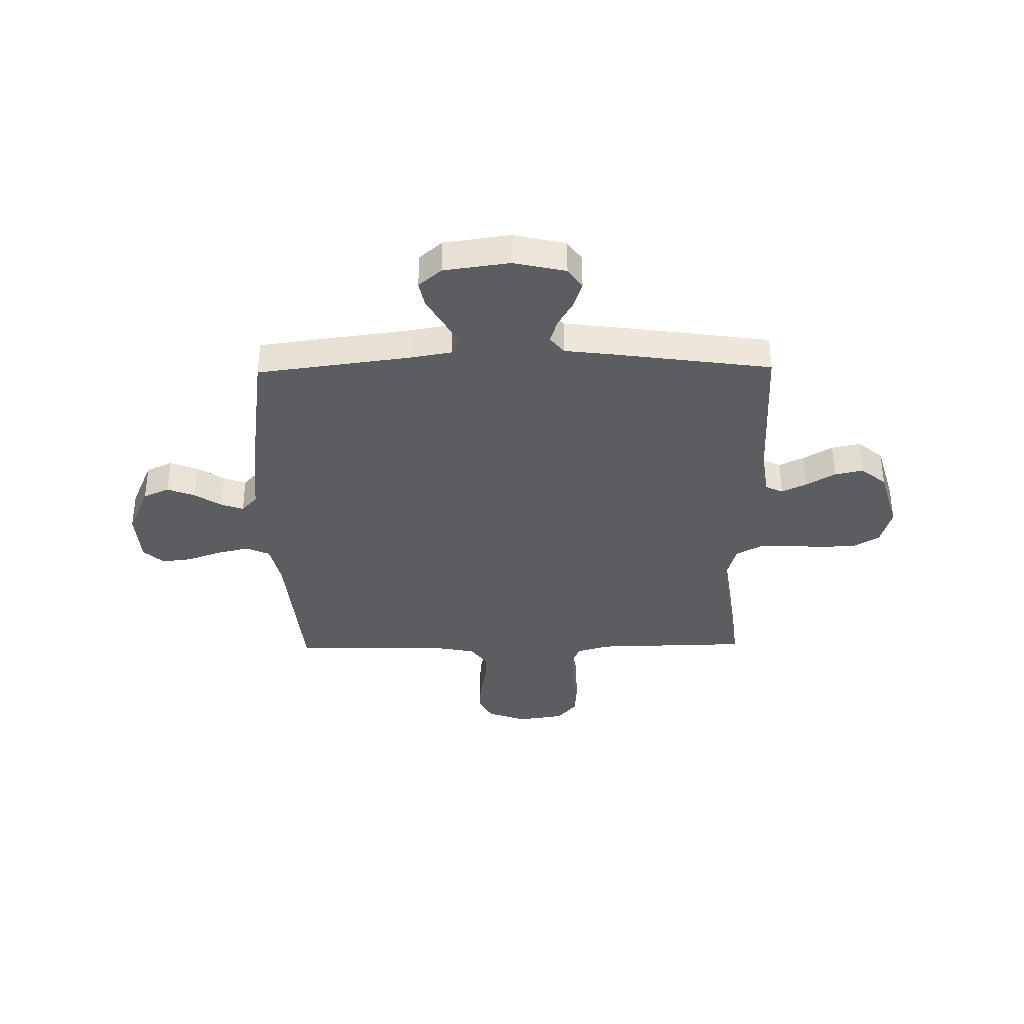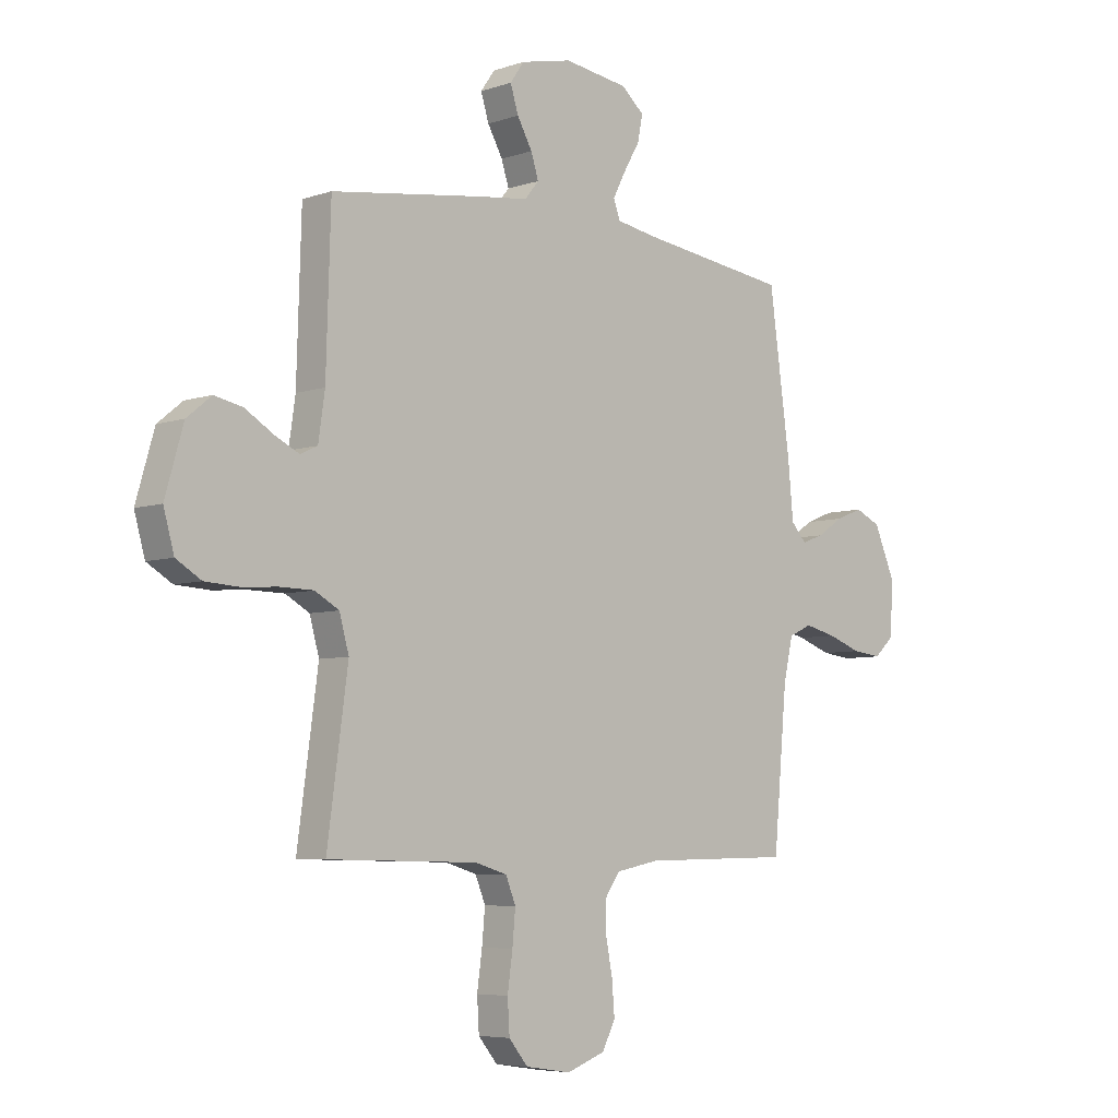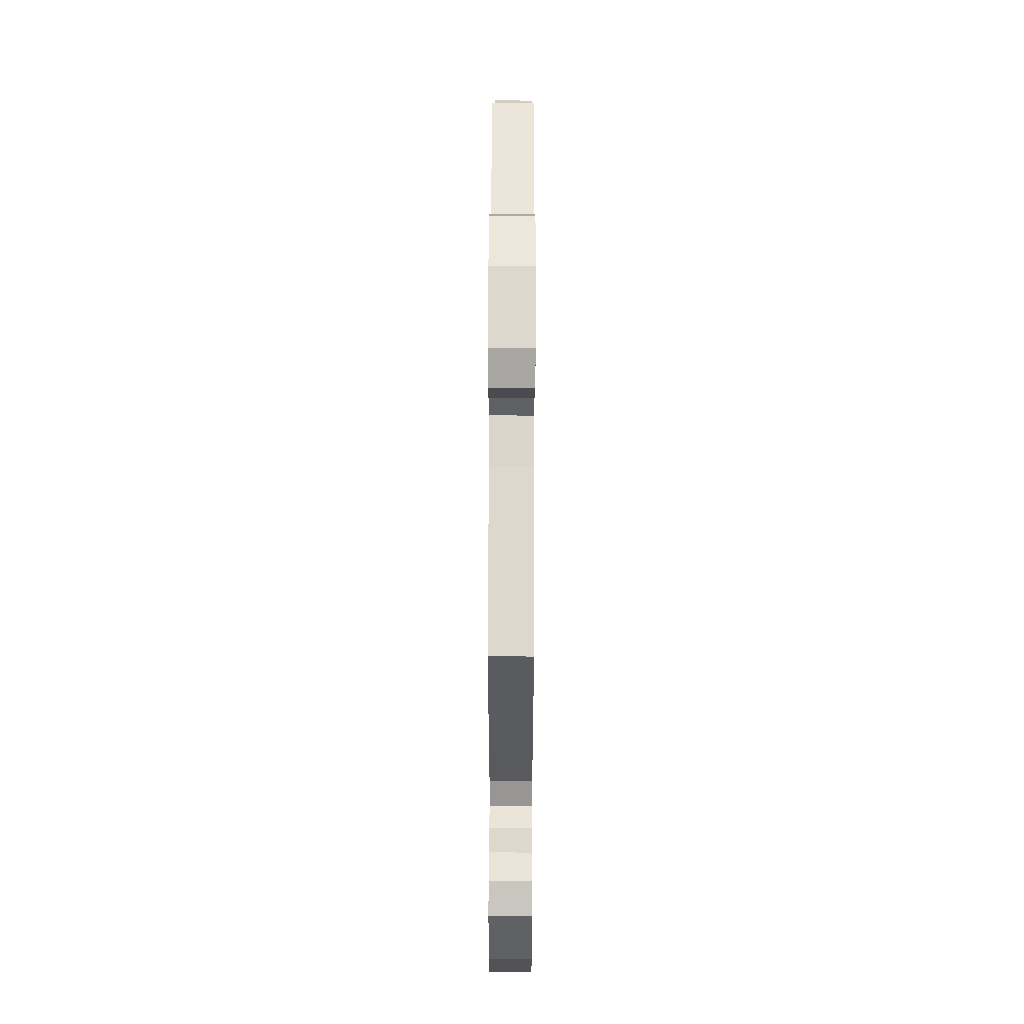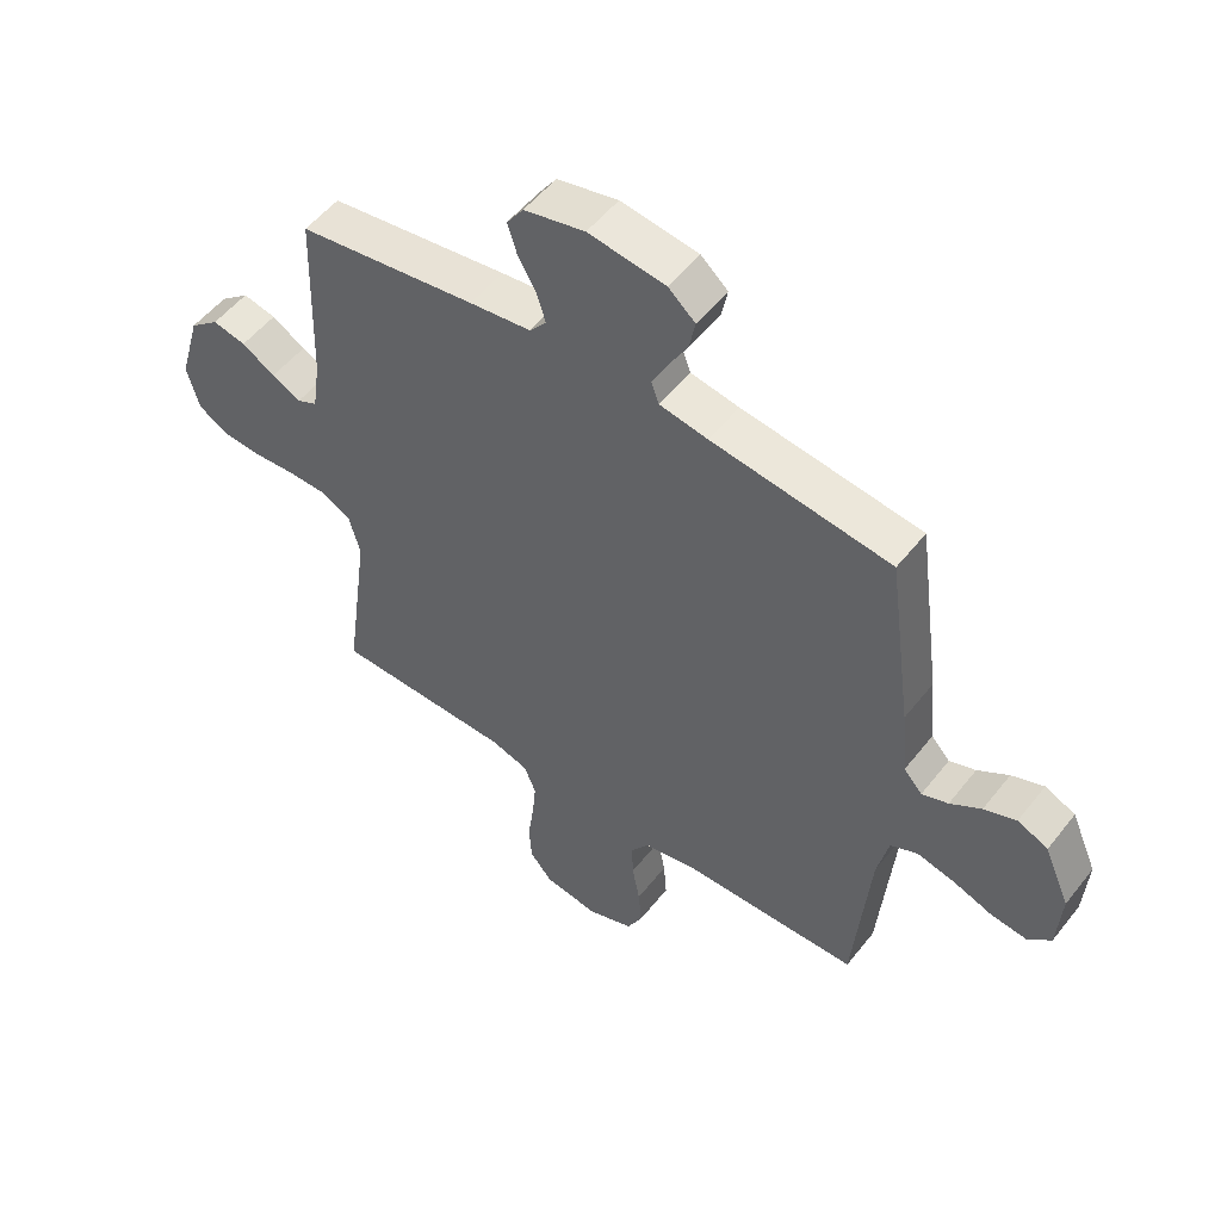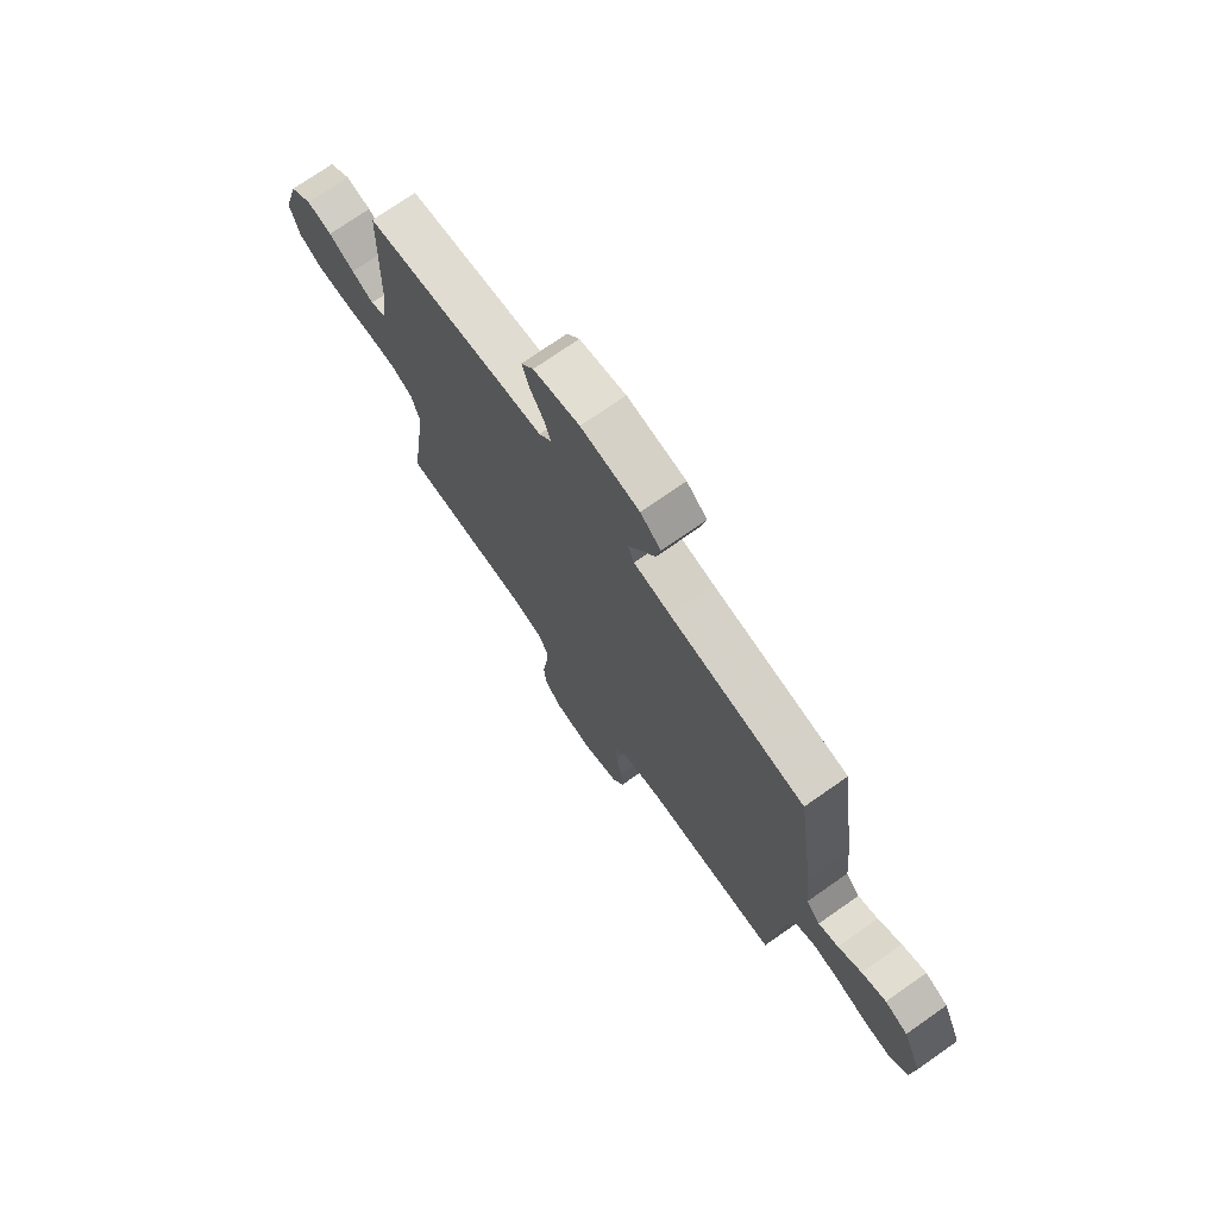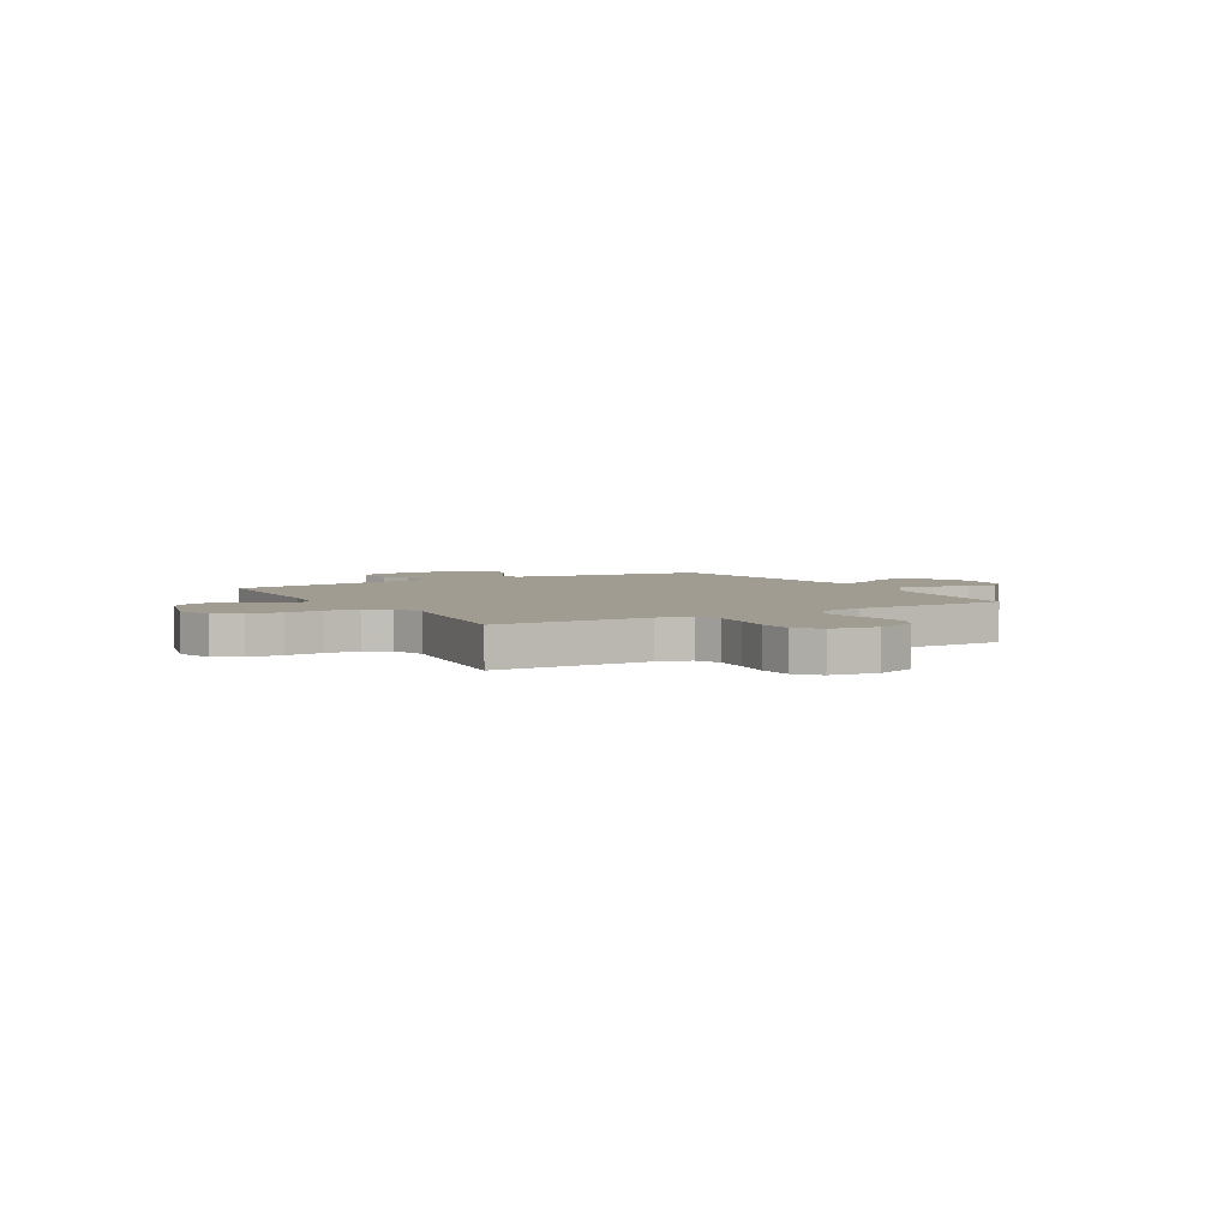
<metadata>
{"format":"obj","ext":"obj","renderer":"f3d","projection":"perspective","resolution":1024,"background":"white","views":[{"elev":-36.1,"azim":0.9,"up":"+Y"},{"elev":-5.9,"azim":135.7,"up":"+Z"},{"elev":64.5,"azim":-89.8,"up":"+Z"},{"elev":52.8,"azim":-142.8,"up":"+Z"},{"elev":73.4,"azim":-125.0,"up":"+Z"},{"elev":4.3,"azim":149.7,"up":"+Y"}]}
</metadata>
<code>
v -0.5 0.07 -0.5
v -0.527 0.07 -0.2
v -0.546 0.07 -0.116
v -0.592 0.07 -0.095
v -0.655 0.07 -0.11
v -0.722 0.07 -0.134
v -0.781 0.07 -0.141
v -0.82 0.07 -0.105
v -0.827 0.07 0
v -0.784 0.07 0.099
v -0.733 0.07 0.122
v -0.679 0.07 0.101
v -0.627 0.07 0.067
v -0.583 0.07 0.051
v -0.552 0.07 0.085
v -0.541 0.07 0.2
v -0.5 0.07 0.5
v -0.2 0.07 0.54
v -0.119 0.07 0.554
v -0.106 0.07 0.59
v -0.132 0.07 0.64
v -0.164 0.07 0.695
v -0.174 0.07 0.746
v -0.129 0.07 0.785
v 0 0.07 0.803
v 0.102 0.07 0.78
v 0.13 0.07 0.74
v 0.114 0.07 0.689
v 0.084 0.07 0.636
v 0.069 0.07 0.589
v 0.097 0.07 0.555
v 0.2 0.07 0.542
v 0.5 0.07 0.5
v 0.509 0.07 0.2
v 0.522 0.07 0.111
v 0.556 0.07 0.095
v 0.605 0.07 0.119
v 0.661 0.07 0.153
v 0.717 0.07 0.165
v 0.766 0.07 0.125
v 0.802 0.07 0
v 0.781 0.07 -0.075
v 0.731 0.07 -0.105
v 0.664 0.07 -0.109
v 0.592 0.07 -0.104
v 0.526 0.07 -0.105
v 0.478 0.07 -0.132
v 0.459 0.07 -0.2
v 0.5 0.07 -0.5
v 0.2 0.07 -0.506
v 0.137 0.07 -0.525
v 0.117 0.07 -0.574
v 0.123 0.07 -0.64
v 0.133 0.07 -0.712
v 0.129 0.07 -0.777
v 0.091 0.07 -0.823
v 0 0.07 -0.837
v -0.077 0.07 -0.809
v -0.103 0.07 -0.758
v -0.098 0.07 -0.694
v -0.085 0.07 -0.626
v -0.083 0.07 -0.566
v -0.114 0.07 -0.522
v -0.2 0.07 -0.505
v -0.5 0 -0.5
v -0.527 0 -0.2
v -0.546 0 -0.116
v -0.592 0 -0.095
v -0.655 0 -0.11
v -0.722 0 -0.134
v -0.781 0 -0.141
v -0.82 0 -0.105
v -0.827 0 0
v -0.784 0 0.099
v -0.733 0 0.122
v -0.679 0 0.101
v -0.627 0 0.067
v -0.583 0 0.051
v -0.552 0 0.085
v -0.541 0 0.2
v -0.5 0 0.5
v -0.2 0 0.54
v -0.119 0 0.554
v -0.106 0 0.59
v -0.132 0 0.64
v -0.164 0 0.695
v -0.174 0 0.746
v -0.129 0 0.785
v 0 0 0.803
v 0.102 0 0.78
v 0.13 0 0.74
v 0.114 0 0.689
v 0.084 0 0.636
v 0.069 0 0.589
v 0.097 0 0.555
v 0.2 0 0.542
v 0.5 0 0.5
v 0.509 0 0.2
v 0.522 0 0.111
v 0.556 0 0.095
v 0.605 0 0.119
v 0.661 0 0.153
v 0.717 0 0.165
v 0.766 0 0.125
v 0.802 0 0
v 0.781 0 -0.075
v 0.731 0 -0.105
v 0.664 0 -0.109
v 0.592 0 -0.104
v 0.526 0 -0.105
v 0.478 0 -0.132
v 0.459 0 -0.2
v 0.5 0 -0.5
v 0.2 0 -0.506
v 0.137 0 -0.525
v 0.117 0 -0.574
v 0.123 0 -0.64
v 0.133 0 -0.712
v 0.129 0 -0.777
v 0.091 0 -0.823
v 0 0 -0.837
v -0.077 0 -0.809
v -0.103 0 -0.758
v -0.098 0 -0.694
v -0.085 0 -0.626
v -0.083 0 -0.566
v -0.114 0 -0.522
v -0.2 0 -0.505
f 58 59 60 61
f 58 61 62
f 57 58 62
f 56 57 62
f 53 54 55 56
f 52 53 56 62
f 51 52 62 63
f 48 49 50
f 47 48 50 51
f 42 43 44 45
f 42 45 46
f 41 42 46
f 40 41 46
f 37 38 39 40
f 36 37 40 46
f 35 36 46 47
f 31 32 33 34
f 31 34 35 47
f 26 27 28 29
f 26 29 30
f 25 26 30
f 24 25 30
f 21 22 23 24
f 20 21 24 30
f 19 20 30 31
f 15 16 17 18
f 15 18 19 31
f 10 11 12 13
f 10 13 14
f 9 10 14
f 8 9 14
f 5 6 7 8
f 4 5 8 14
f 3 4 14 15
f 64 1 2
f 47 51 63 64
f 15 31 47 64
f 2 3 15 64
f 125 124 123 122
f 126 125 122
f 126 122 121
f 126 121 120
f 120 119 118 117
f 126 120 117 116
f 127 126 116 115
f 114 113 112
f 115 114 112 111
f 109 108 107 106
f 110 109 106
f 110 106 105
f 110 105 104
f 104 103 102 101
f 110 104 101 100
f 111 110 100 99
f 98 97 96 95
f 111 99 98 95
f 93 92 91 90
f 94 93 90
f 94 90 89
f 94 89 88
f 88 87 86 85
f 94 88 85 84
f 95 94 84 83
f 82 81 80 79
f 95 83 82 79
f 77 76 75 74
f 78 77 74
f 78 74 73
f 78 73 72
f 72 71 70 69
f 78 72 69 68
f 79 78 68 67
f 66 65 128
f 128 127 115 111
f 128 111 95 79
f 128 79 67 66
f 1 65 66 2
f 2 66 67 3
f 3 67 68 4
f 4 68 69 5
f 5 69 70 6
f 6 70 71 7
f 7 71 72 8
f 8 72 73 9
f 9 73 74 10
f 10 74 75 11
f 11 75 76 12
f 12 76 77 13
f 13 77 78 14
f 14 78 79 15
f 15 79 80 16
f 16 80 81 17
f 17 81 82 18
f 18 82 83 19
f 19 83 84 20
f 20 84 85 21
f 21 85 86 22
f 22 86 87 23
f 23 87 88 24
f 24 88 89 25
f 25 89 90 26
f 26 90 91 27
f 27 91 92 28
f 28 92 93 29
f 29 93 94 30
f 30 94 95 31
f 31 95 96 32
f 32 96 97 33
f 33 97 98 34
f 34 98 99 35
f 35 99 100 36
f 36 100 101 37
f 37 101 102 38
f 38 102 103 39
f 39 103 104 40
f 40 104 105 41
f 41 105 106 42
f 42 106 107 43
f 43 107 108 44
f 44 108 109 45
f 45 109 110 46
f 46 110 111 47
f 47 111 112 48
f 48 112 113 49
f 49 113 114 50
f 50 114 115 51
f 51 115 116 52
f 52 116 117 53
f 53 117 118 54
f 54 118 119 55
f 55 119 120 56
f 56 120 121 57
f 57 121 122 58
f 58 122 123 59
f 59 123 124 60
f 60 124 125 61
f 61 125 126 62
f 62 126 127 63
f 63 127 128 64
f 64 128 65 1

</code>
